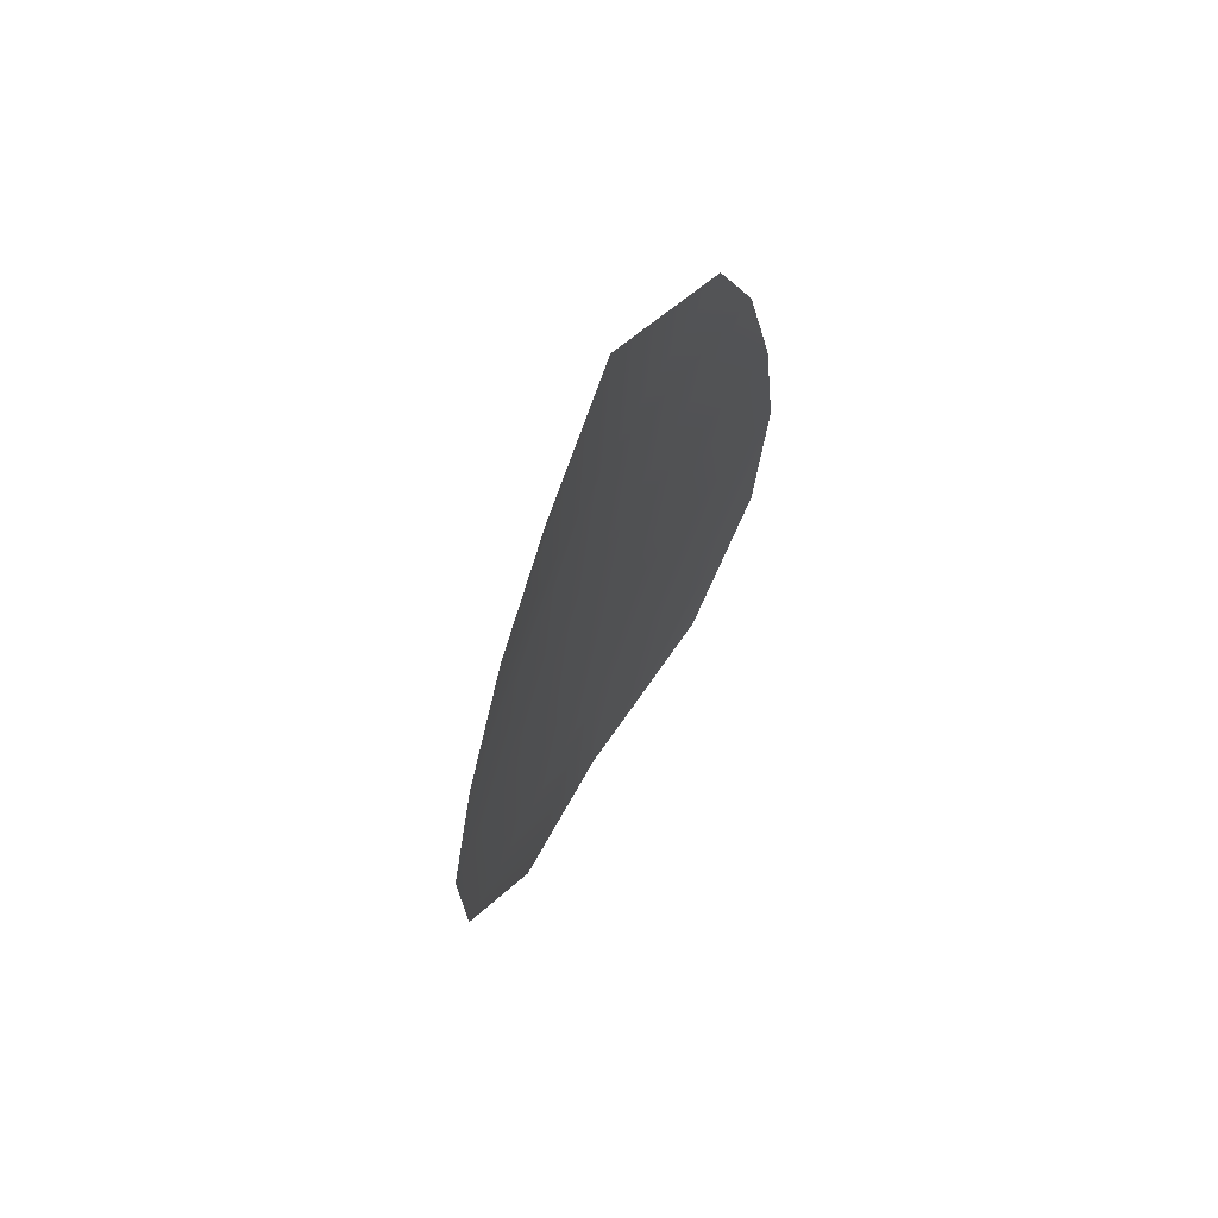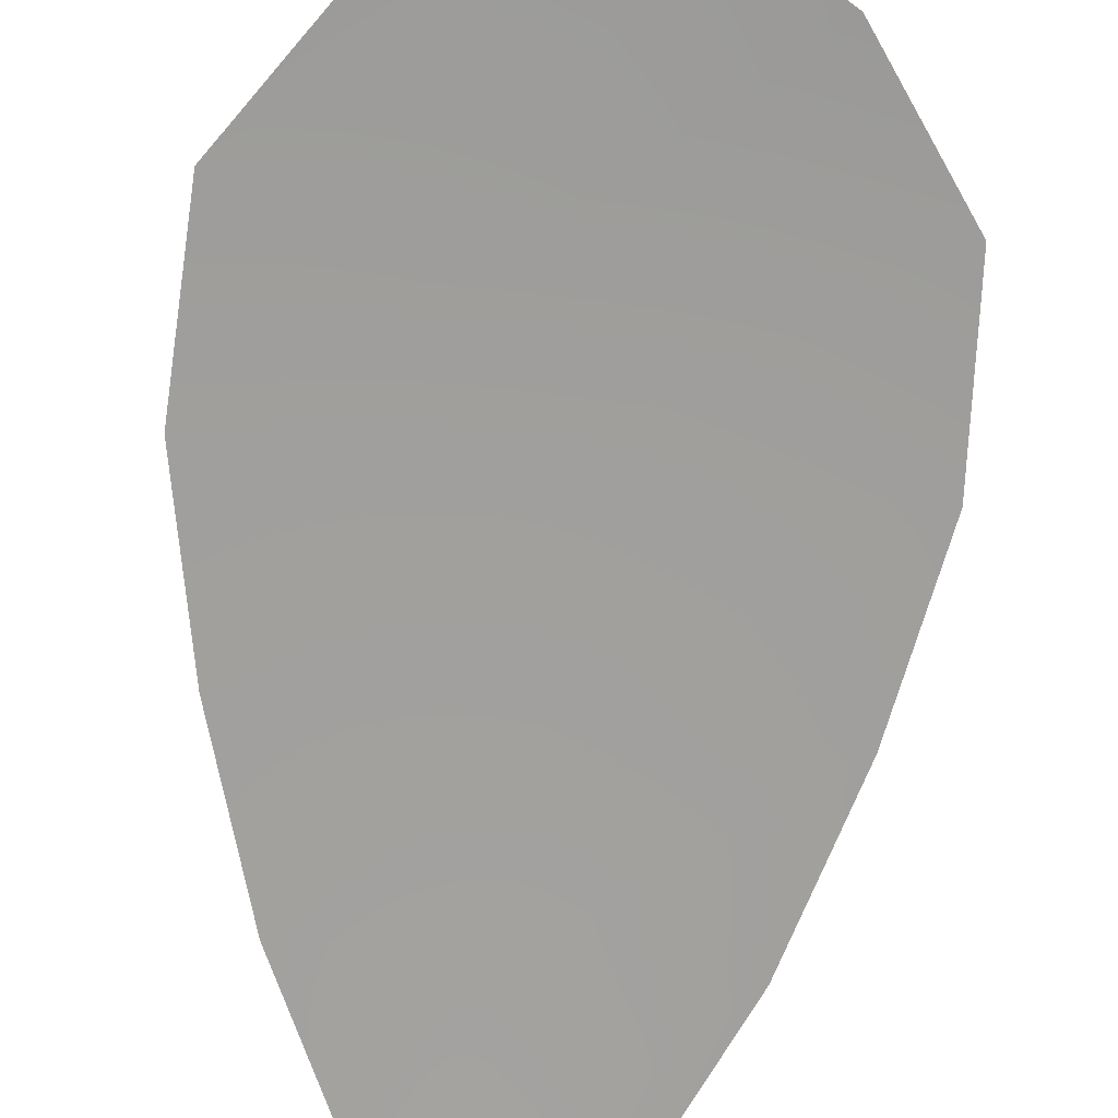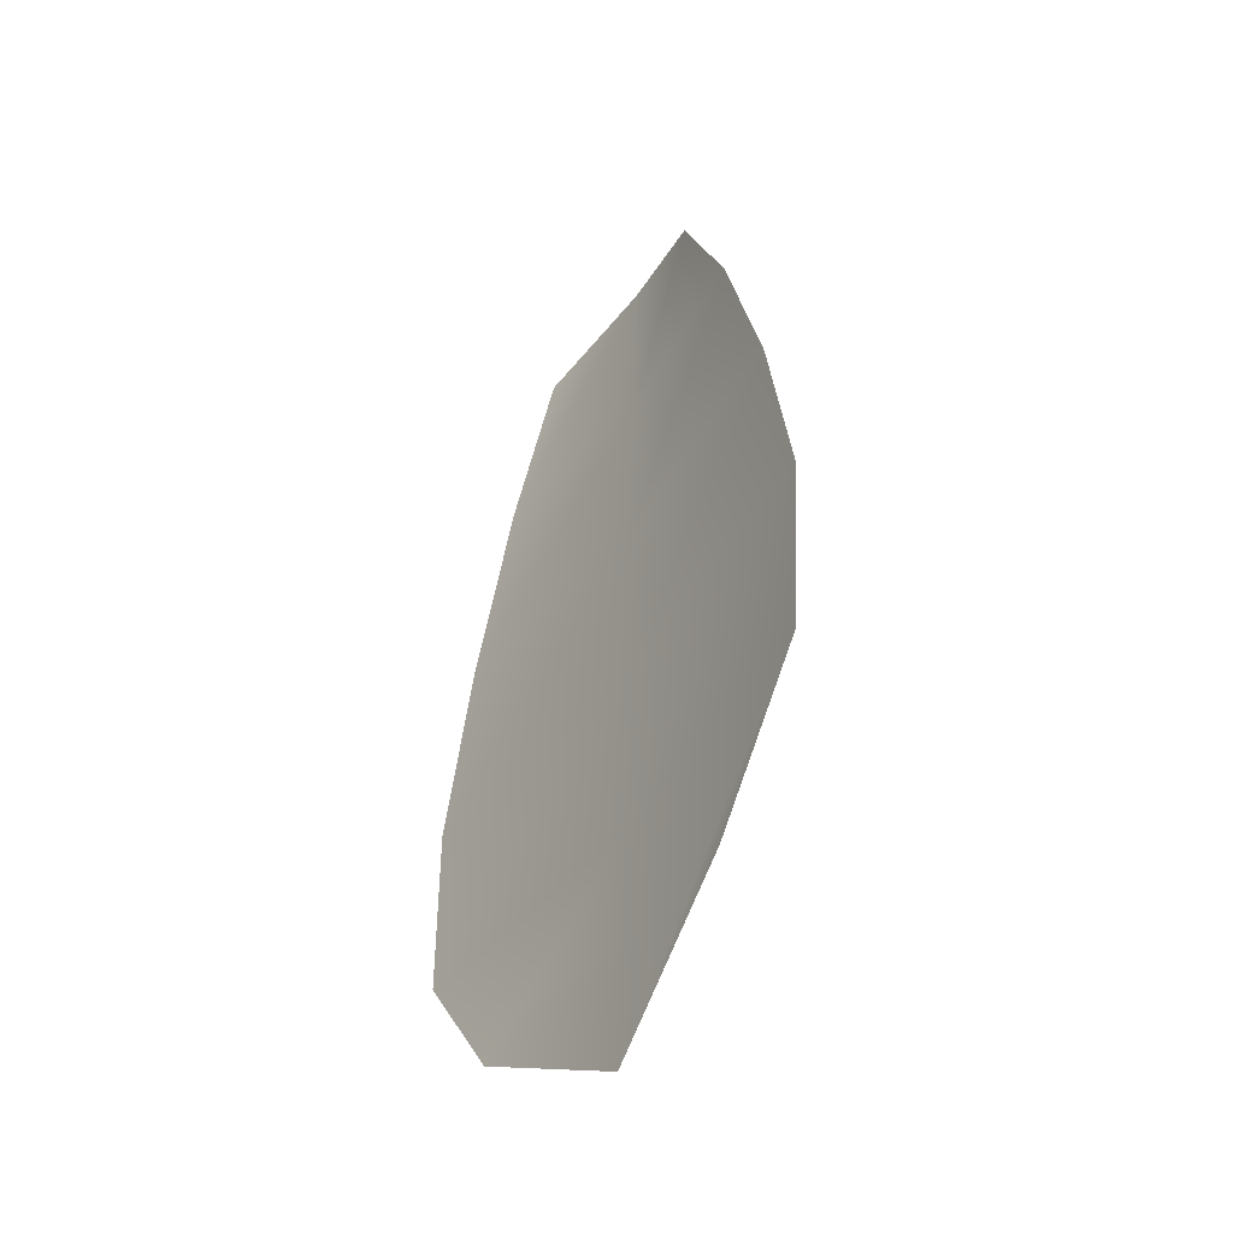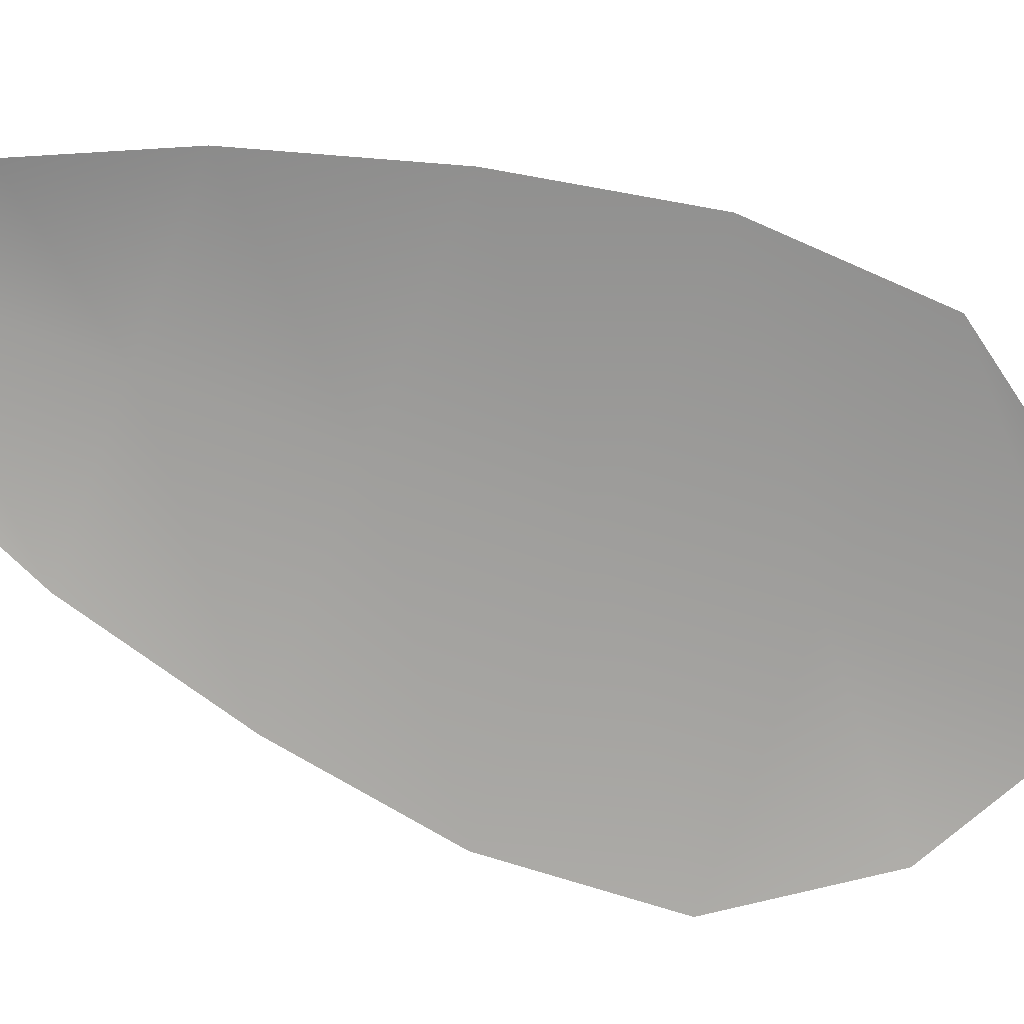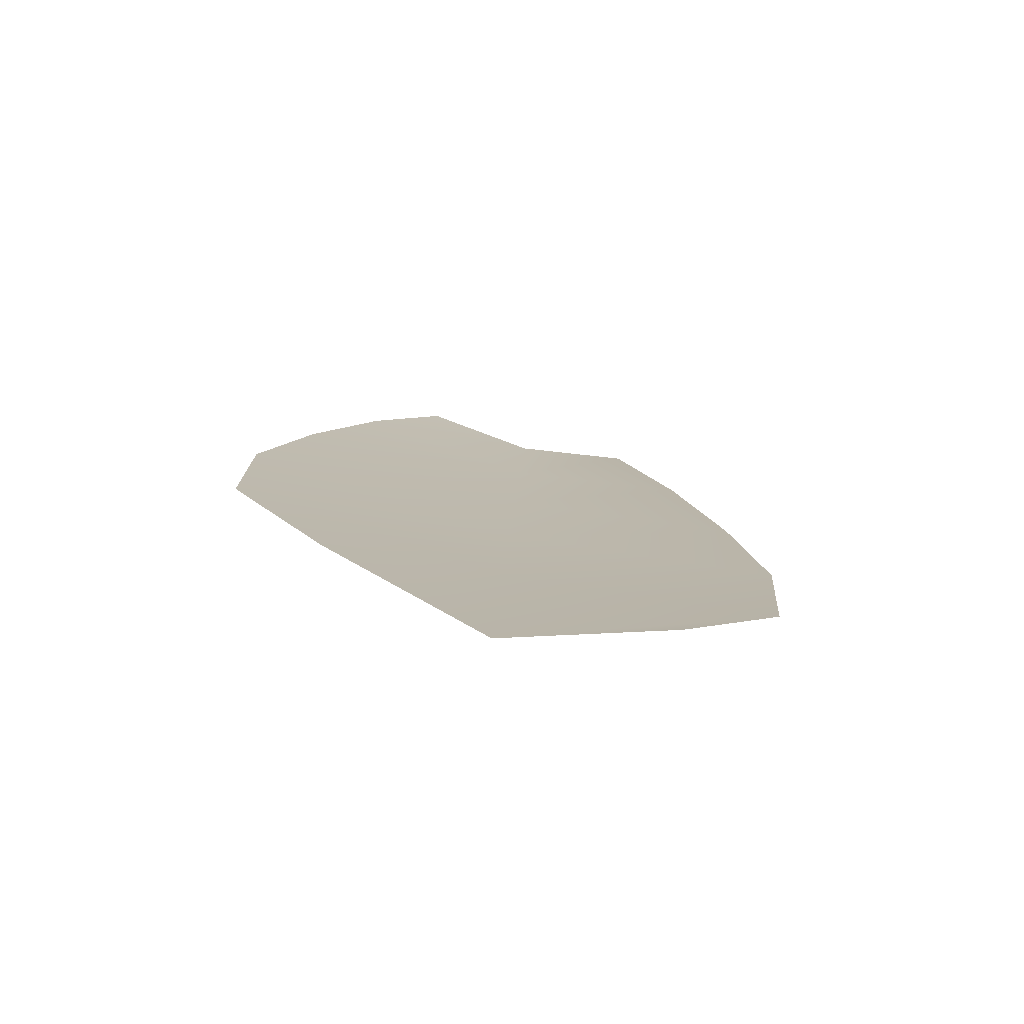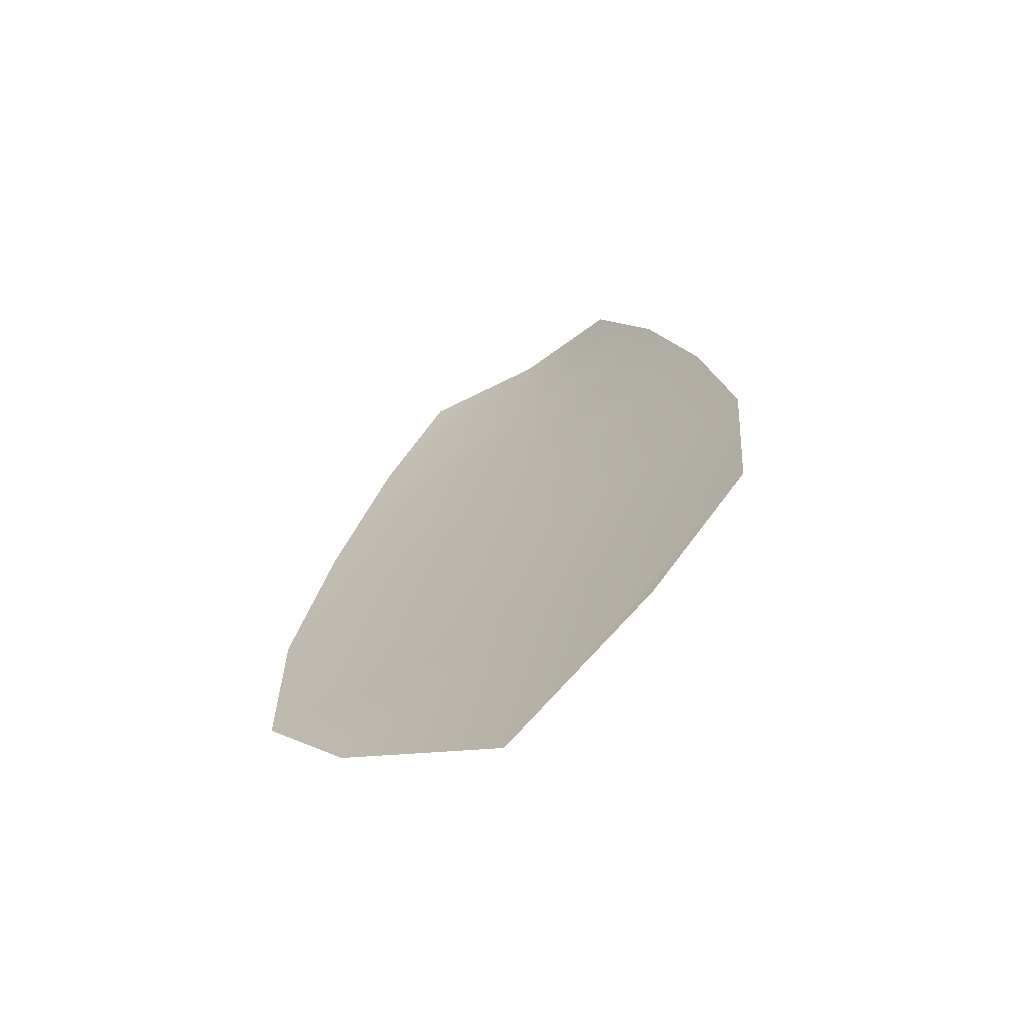
<metadata>
{"format":"obj","ext":"obj","renderer":"f3d","projection":"perspective","resolution":1024,"background":"white","views":[{"elev":71.0,"azim":122.2,"up":"+Y"},{"elev":-71.2,"azim":-3.5,"up":"+Z"},{"elev":-48.8,"azim":-123.9,"up":"+Y"},{"elev":-71.0,"azim":-108.9,"up":"+Z"},{"elev":-78.5,"azim":166.9,"up":"+Y"},{"elev":-68.0,"azim":-148.3,"up":"+Y"}]}
</metadata>
<code>
o feather_flight_tertiary_006.001
v -0.2662 0.05676 0.02088
v -0.2679 0.0567 0.02088
v -0.2657 0.05066 0.02088
v -0.268 0.05058 0.02088
v -0.2671 0.05704 0.02104
v -0.2668 0.04993 0.02104
v -0.2657 0.05574 0.02088
v -0.2652 0.05441 0.02088
v -0.2649 0.05307 0.02088
v -0.265 0.05172 0.02088
v -0.2688 0.05158 0.02088
v -0.2689 0.05293 0.02088
v -0.2687 0.05429 0.02088
v -0.2683 0.05565 0.02088
v -0.267 0.0557 0.02104
v -0.267 0.05435 0.02104
v -0.2669 0.053 0.02104
v -0.2669 0.05165 0.02104
f 18 10 3 6
f 11 18 6 4
f 5 1 7 15
f 15 7 8 16
f 16 8 9 17
f 17 9 10 18
f 2 5 15 14
f 14 15 16 13
f 13 16 17 12
f 12 17 18 11

</code>
